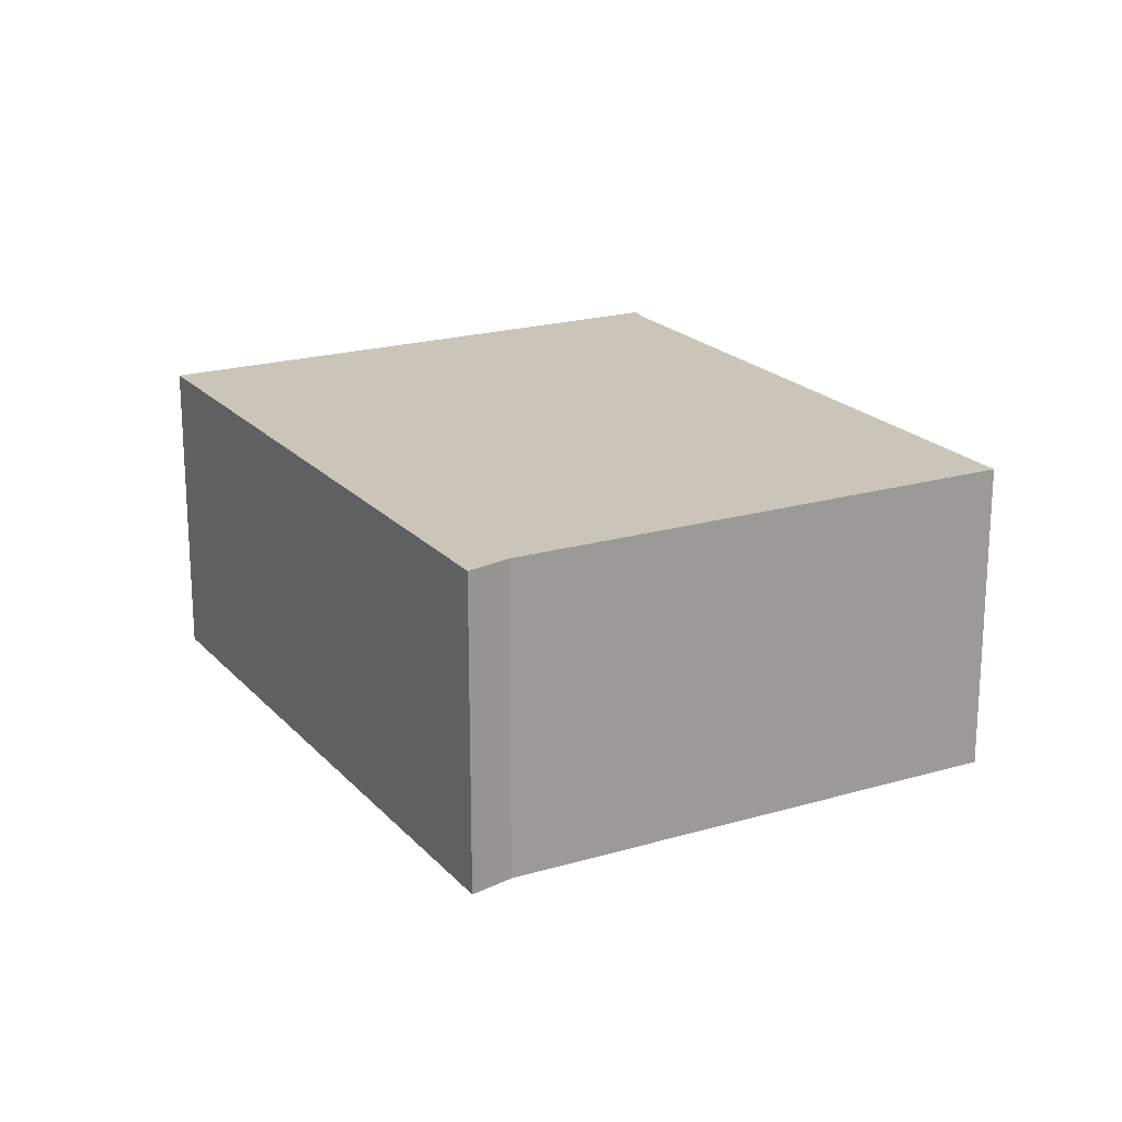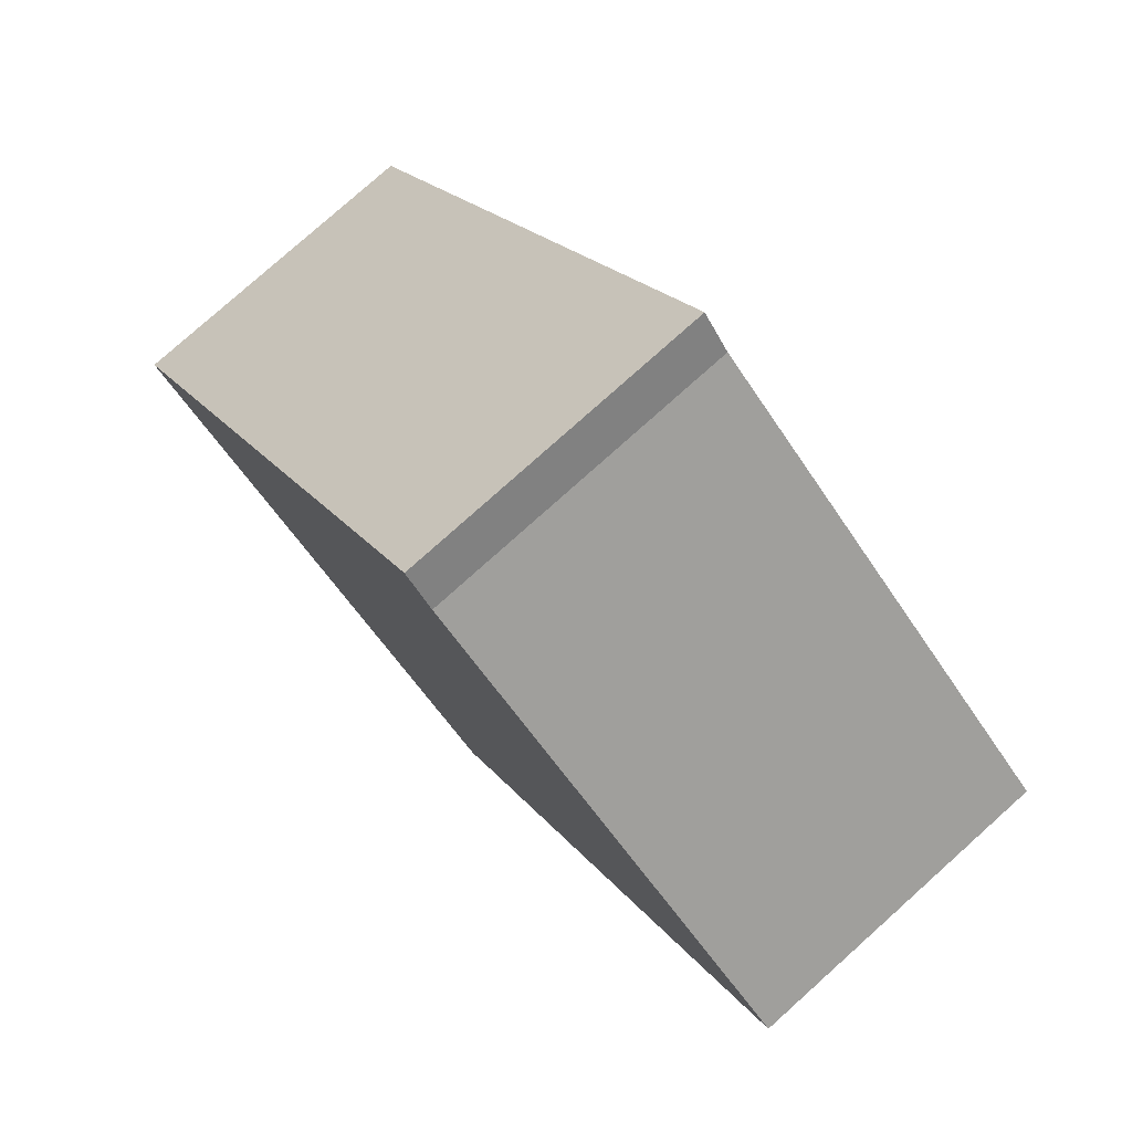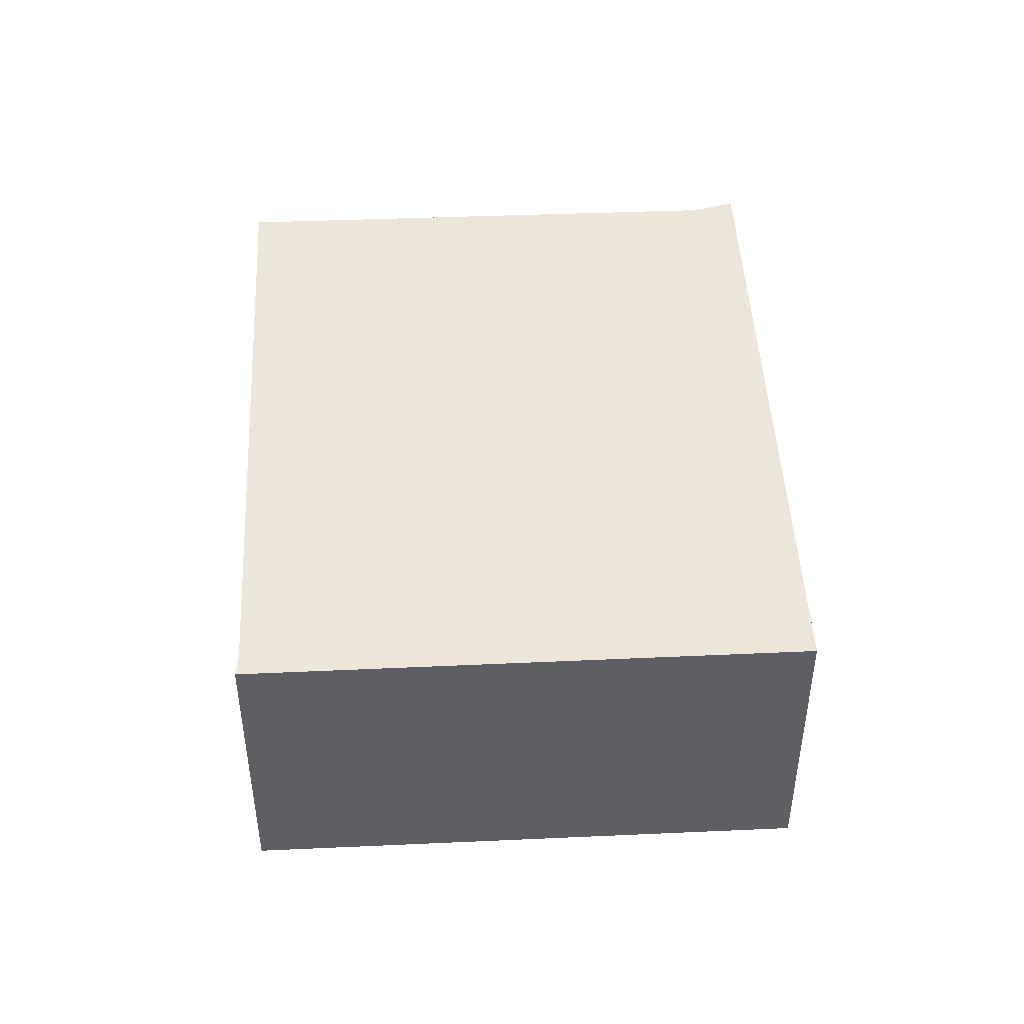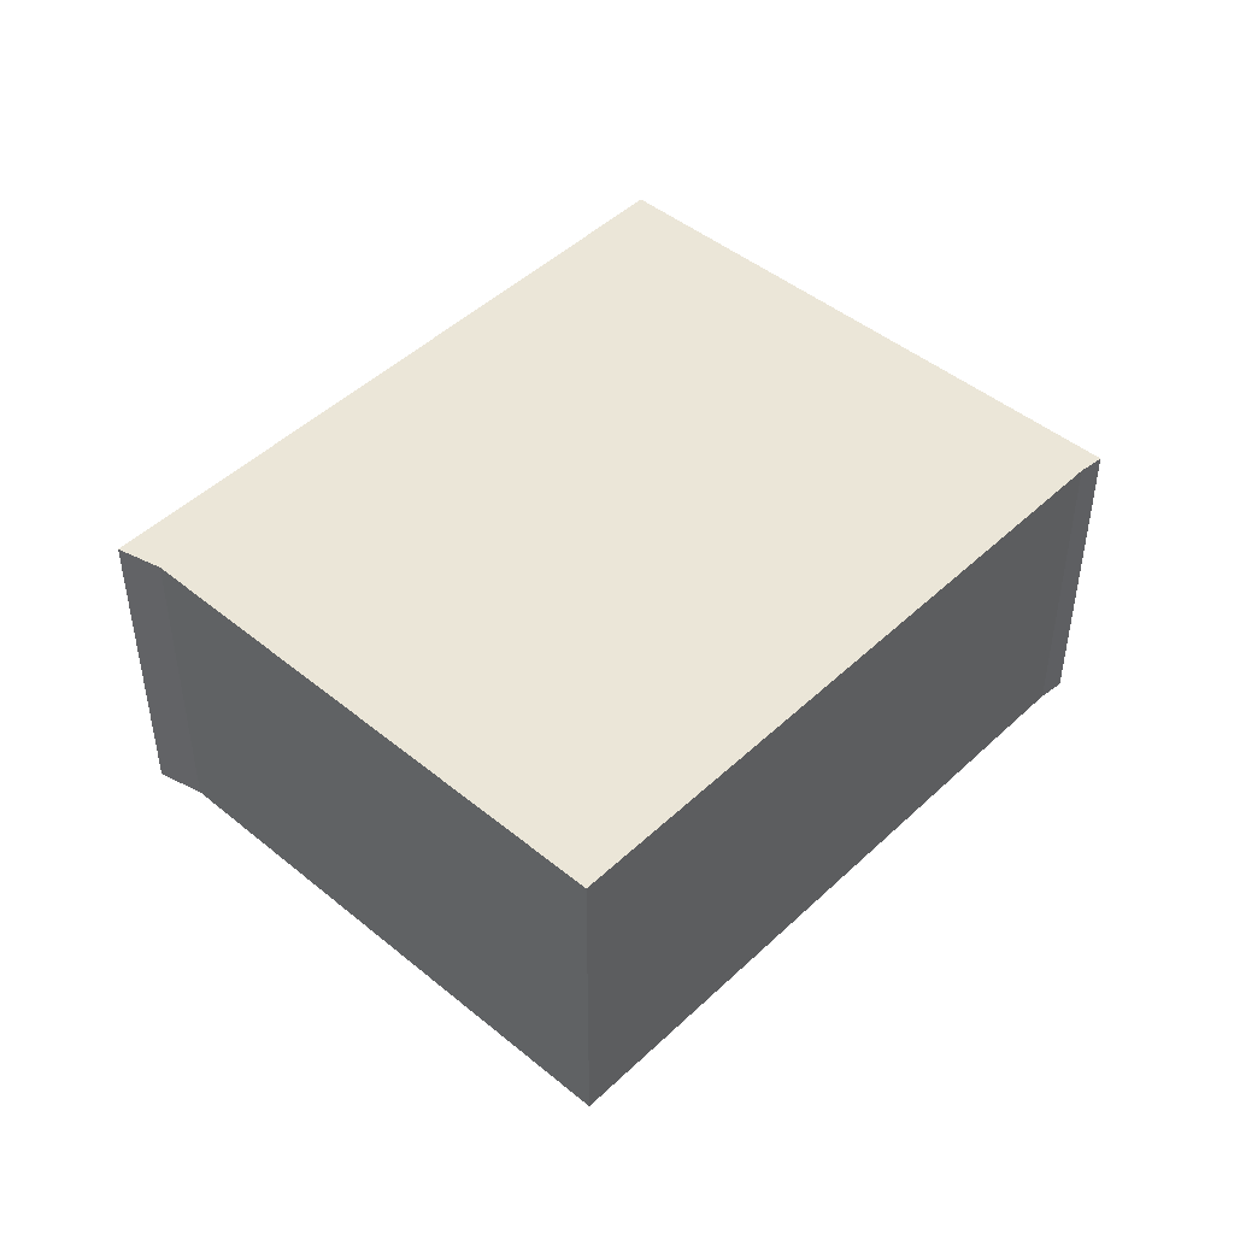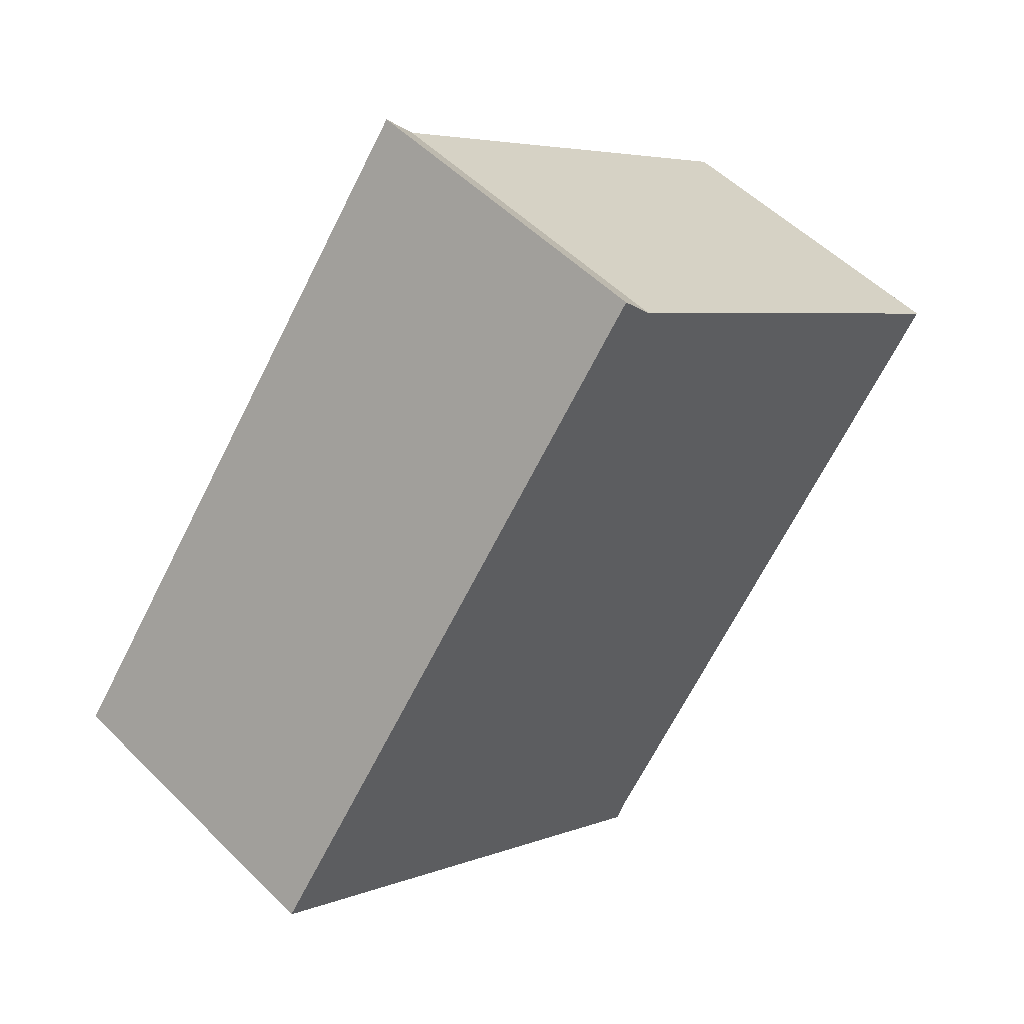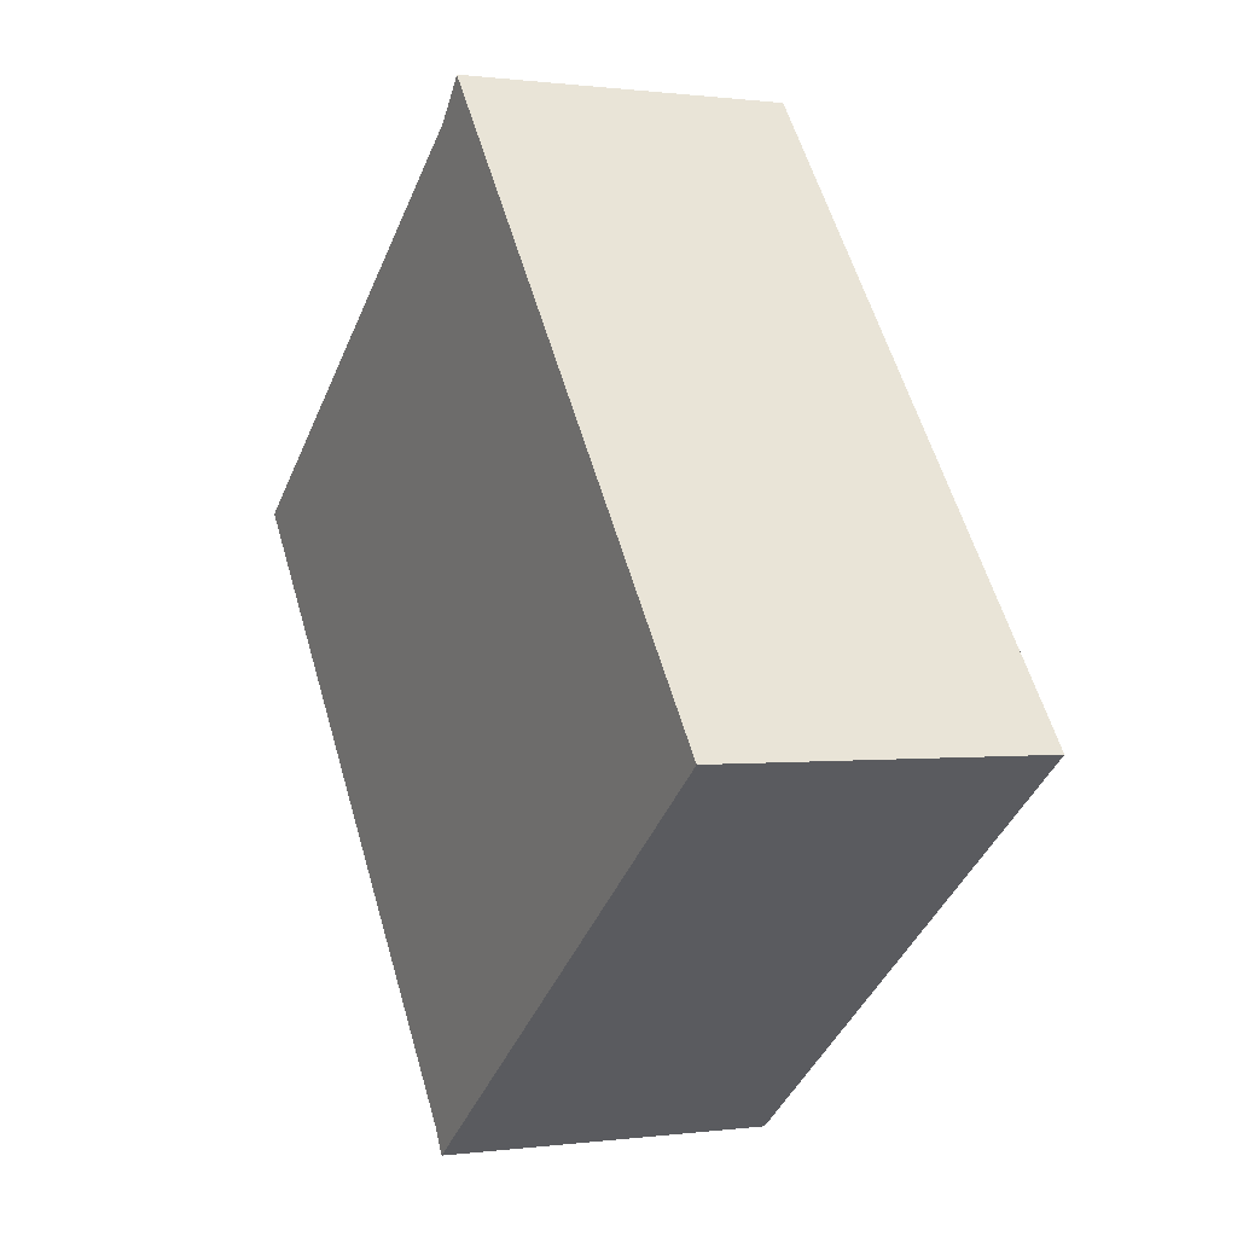
<metadata>
{"format":"obj","ext":"obj","renderer":"f3d","projection":"perspective","resolution":1024,"background":"white","views":[{"elev":20.3,"azim":8.7,"up":"+Y"},{"elev":78.8,"azim":48.2,"up":"+Z"},{"elev":47.5,"azim":-145.5,"up":"+Y"},{"elev":46.2,"azim":80.3,"up":"+Y"},{"elev":52.4,"azim":-43.2,"up":"+Z"},{"elev":0.3,"azim":-116.3,"up":"+Z"}]}
</metadata>
<code>
v  0 2.485 1.522e-16
v  3.778 2.485 -2.638
v  3.675 2.485 -2.814
v  7.003 2.485 1.596
v  3.646 2.485 4.126
v  2.241 2.485 2.9
v  3.409 2.485 4.413
v  3.409 -2.702e-16 4.413
v  3.646 -2.526e-16 4.126
v  7.003 -9.773e-17 1.596
v  3.778 1.615e-16 -2.638
v  3.675 1.723e-16 -2.814
v  0 0 0
v  2.241 -1.776e-16 2.9
g defaultobject
f 1 2 3
f 2 1 4
f 4 1 5
f 5 1 6
f 5 6 7
f 8 5 7
f 5 8 9
f 9 4 5
f 4 9 10
f 10 2 4
f 2 10 11
f 11 3 2
f 3 11 12
f 12 1 3
f 1 12 13
f 6 8 7
f 8 6 14
f 14 6 1
f 14 1 13
f 11 13 12
f 13 11 10
f 13 10 14
f 14 10 9
f 14 9 8

</code>
